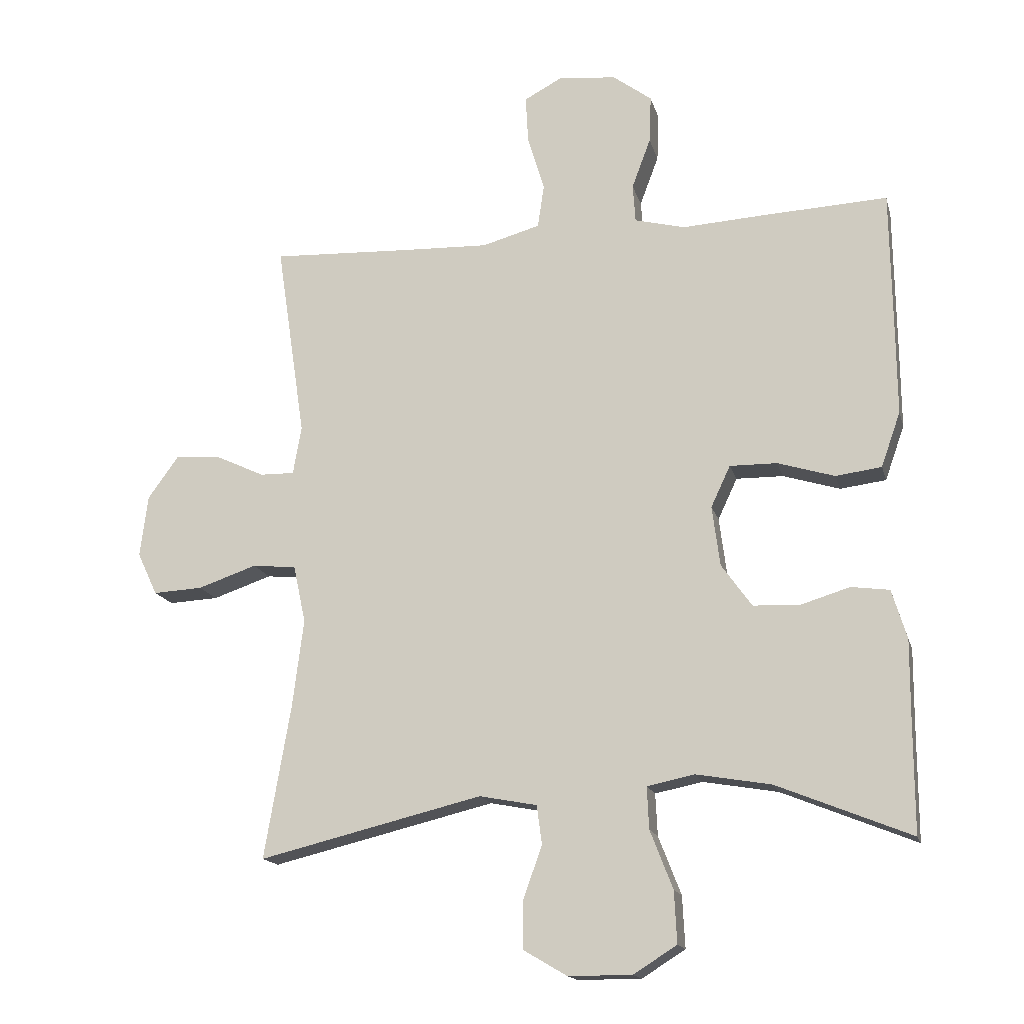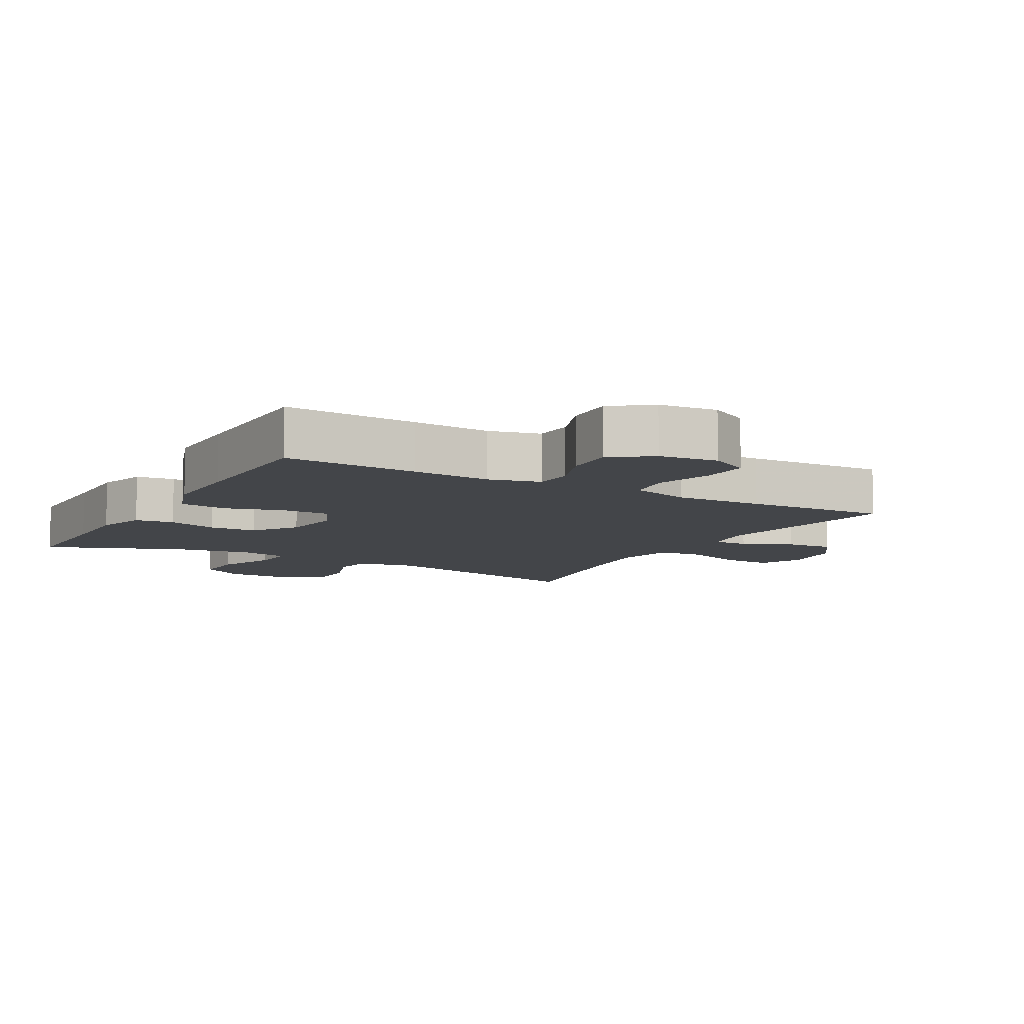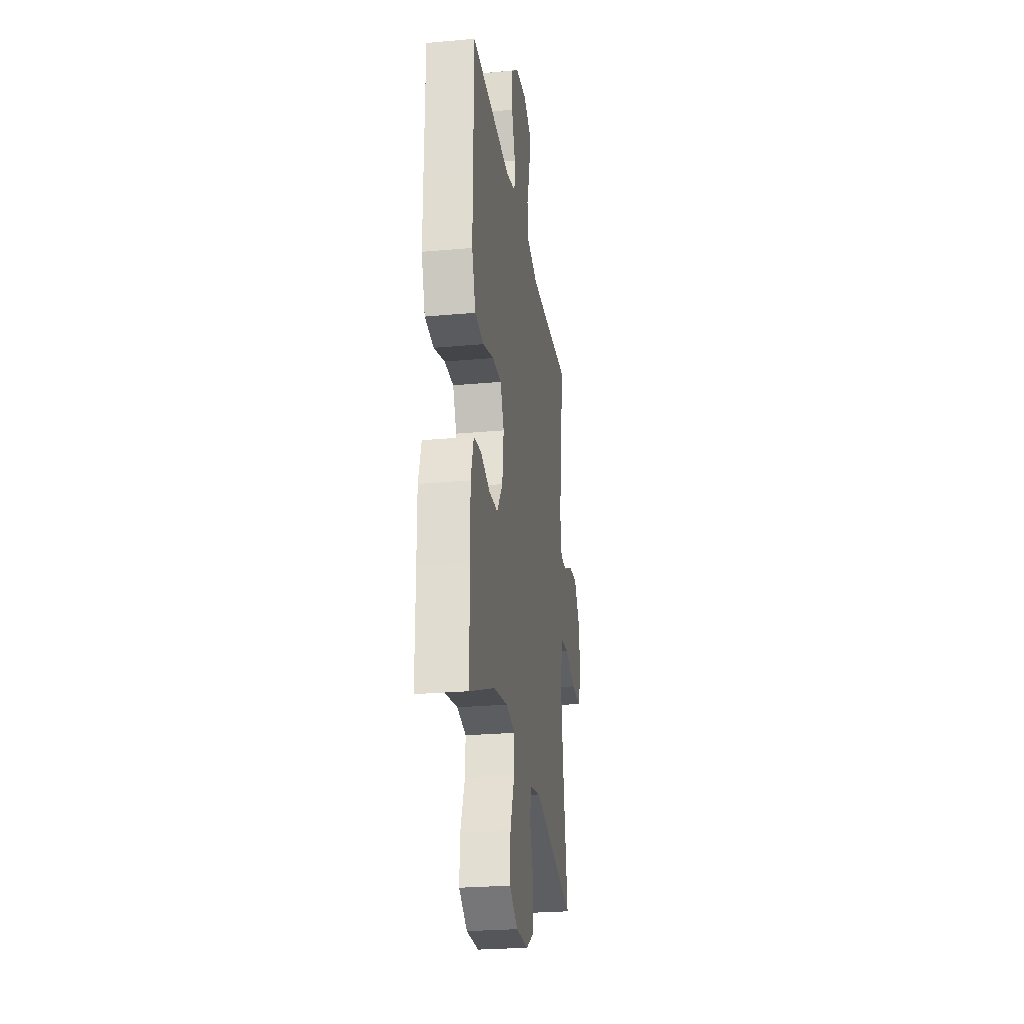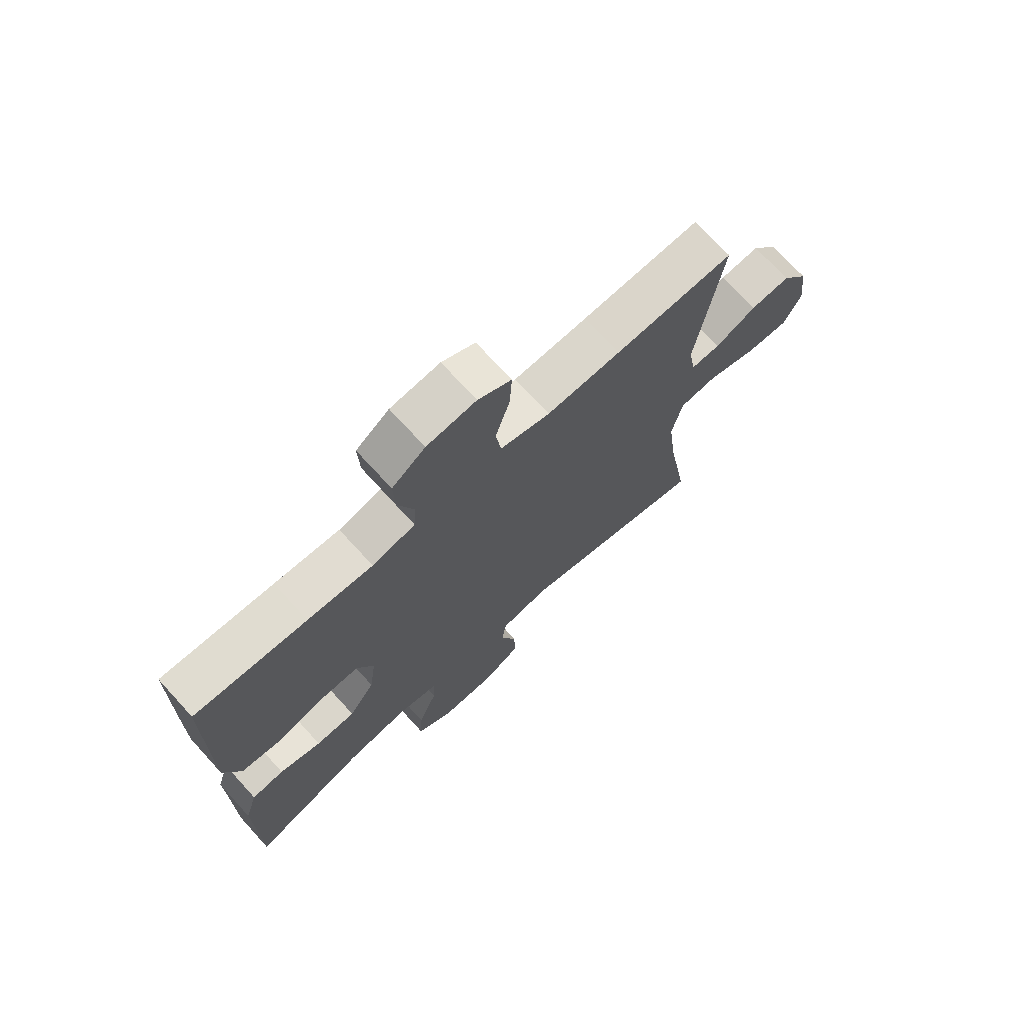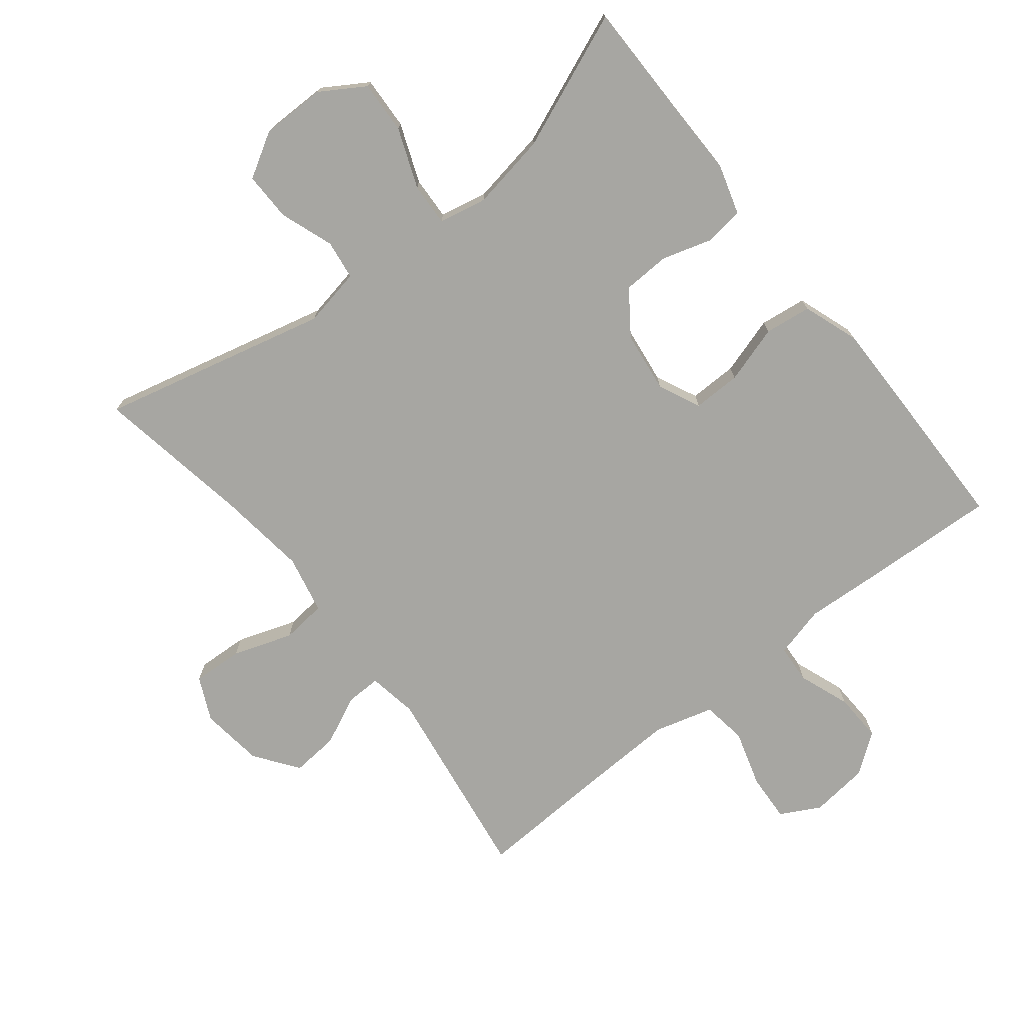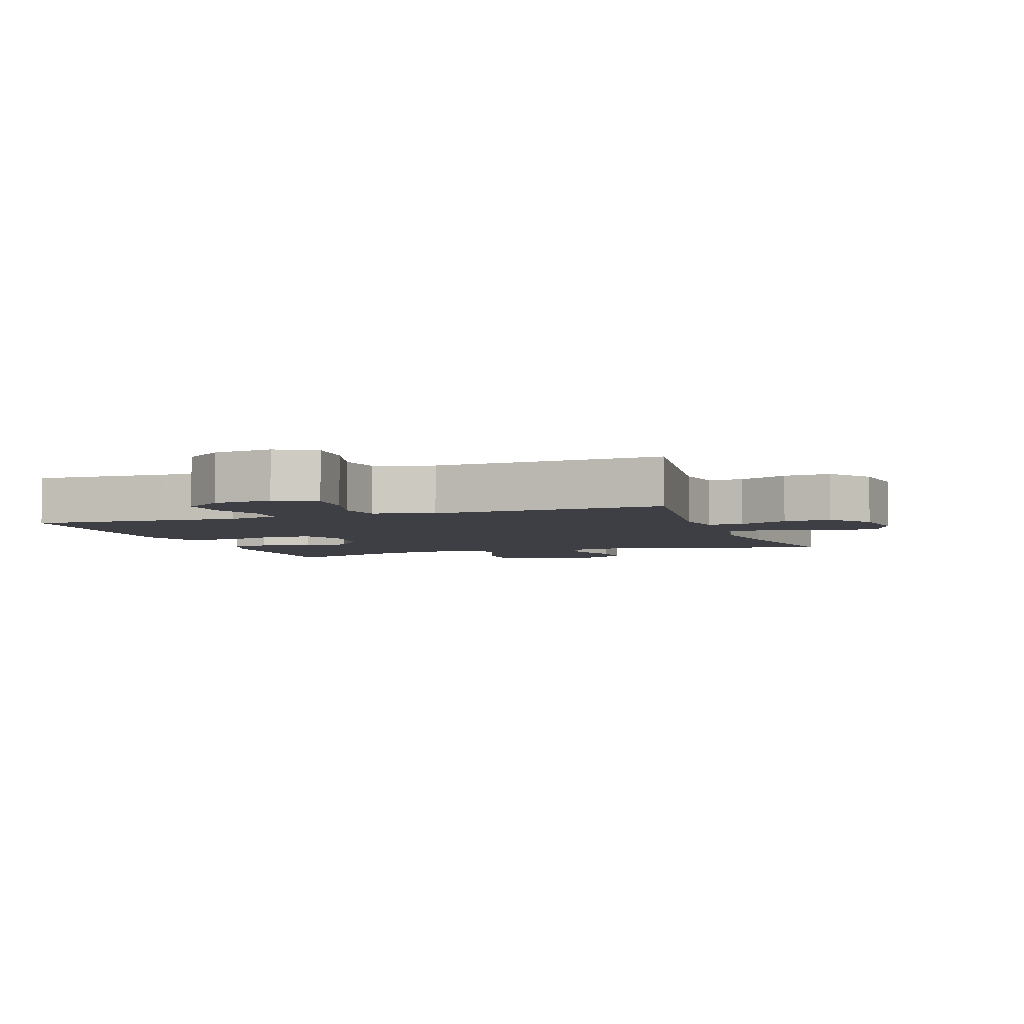
<metadata>
{"format":"obj","ext":"obj","renderer":"f3d","projection":"perspective","resolution":1024,"background":"white","views":[{"elev":-16.1,"azim":-166.1,"up":"+Z"},{"elev":-8.8,"azim":-29.5,"up":"+Y"},{"elev":-25.6,"azim":-81.7,"up":"+Z"},{"elev":71.9,"azim":-42.4,"up":"+Z"},{"elev":-74.0,"azim":-141.6,"up":"+Y"},{"elev":-4.4,"azim":19.4,"up":"+Y"}]}
</metadata>
<code>
v 0.5 0.07 -0.5
v 0.154 0.07 -0.416
v 0.065 0.07 -0.433
v 0.057 0.07 -0.493
v 0.086 0.07 -0.574
v 0.087 0.07 -0.648
v 0.019 0.07 -0.688
v -0.079 0.07 -0.688
v -0.146 0.07 -0.646
v -0.142 0.07 -0.566
v -0.107 0.07 -0.476
v -0.104 0.07 -0.411
v -0.177 0.07 -0.396
v -0.293 0.07 -0.416
v -0.5 0.07 -0.5
v -0.5 0.07 -0.323
v -0.501 0.07 -0.207
v -0.478 0.07 -0.131
v -0.419 0.07 -0.123
v -0.343 0.07 -0.146
v -0.271 0.07 -0.143
v -0.224 0.07 -0.077
v -0.212 0.07 0.016
v -0.242 0.07 0.08
v -0.315 0.07 0.079
v -0.403 0.07 0.052
v -0.474 0.07 0.061
v -0.504 0.07 0.146
v -0.503 0.07 0.273
v -0.5 0.07 0.5
v -0.297 0.07 0.49
v -0.179 0.07 0.483
v -0.101 0.07 0.503
v -0.097 0.07 0.562
v -0.126 0.07 0.64
v -0.129 0.07 0.714
v -0.069 0.07 0.759
v 0.02 0.07 0.769
v 0.08 0.07 0.737
v 0.076 0.07 0.664
v 0.05 0.07 0.578
v 0.06 0.07 0.51
v 0.15 0.07 0.485
v 0.284 0.07 0.49
v 0.5 0.07 0.5
v 0.455 0.07 0.196
v 0.468 0.07 0.121
v 0.521 0.07 0.122
v 0.596 0.07 0.157
v 0.668 0.07 0.163
v 0.716 0.07 0.097
v 0.728 0.07 0.001
v 0.697 0.07 -0.065
v 0.62 0.07 -0.061
v 0.529 0.07 -0.03
v 0.461 0.07 -0.037
v 0.442 0.07 -0.126
v 0.459 0.07 -0.261
v 0.5 0 -0.5
v 0.154 0 -0.416
v 0.065 0 -0.433
v 0.057 0 -0.493
v 0.086 0 -0.574
v 0.087 0 -0.648
v 0.019 0 -0.688
v -0.079 0 -0.688
v -0.146 0 -0.646
v -0.142 0 -0.566
v -0.107 0 -0.476
v -0.104 0 -0.411
v -0.177 0 -0.396
v -0.293 0 -0.416
v -0.5 0 -0.5
v -0.5 0 -0.323
v -0.501 0 -0.207
v -0.478 0 -0.131
v -0.419 0 -0.123
v -0.343 0 -0.146
v -0.271 0 -0.143
v -0.224 0 -0.077
v -0.212 0 0.016
v -0.242 0 0.08
v -0.315 0 0.079
v -0.403 0 0.052
v -0.474 0 0.061
v -0.504 0 0.146
v -0.503 0 0.273
v -0.5 0 0.5
v -0.297 0 0.49
v -0.179 0 0.483
v -0.101 0 0.503
v -0.097 0 0.562
v -0.126 0 0.64
v -0.129 0 0.714
v -0.069 0 0.759
v 0.02 0 0.769
v 0.08 0 0.737
v 0.076 0 0.664
v 0.05 0 0.578
v 0.06 0 0.51
v 0.15 0 0.485
v 0.284 0 0.49
v 0.5 0 0.5
v 0.455 0 0.196
v 0.468 0 0.121
v 0.521 0 0.122
v 0.596 0 0.157
v 0.668 0 0.163
v 0.716 0 0.097
v 0.728 0 0.001
v 0.697 0 -0.065
v 0.62 0 -0.061
v 0.529 0 -0.03
v 0.461 0 -0.037
v 0.442 0 -0.126
v 0.459 0 -0.261
f 53 54 55
f 52 53 55
f 51 52 55
f 50 51 55
f 49 50 55
f 48 49 55
f 47 48 55 56
f 46 47 56 57
f 44 45 46
f 43 44 46 57
f 39 40 41
f 38 39 41
f 37 38 41
f 36 37 41
f 35 36 41
f 34 35 41
f 33 34 41 42
f 43 57 58
f 42 43 58
f 33 42 58
f 32 33 58
f 30 31 32
f 29 30 32
f 28 29 32
f 27 28 32
f 26 27 32
f 25 26 32
f 18 19 20
f 17 18 20
f 16 17 20
f 16 20 21
f 15 16 21
f 14 15 21
f 13 14 21 22
f 9 10 11
f 8 9 11
f 7 8 11
f 6 7 11
f 5 6 11
f 4 5 11
f 3 4 11 12
f 13 22 23
f 12 13 23
f 3 12 23
f 2 3 23
f 24 25 32
f 24 32 58
f 23 24 58
f 2 23 58
f 1 2 58
f 113 112 111
f 113 111 110
f 113 110 109
f 113 109 108
f 113 108 107
f 113 107 106
f 114 113 106 105
f 115 114 105 104
f 104 103 102
f 115 104 102 101
f 99 98 97
f 99 97 96
f 99 96 95
f 99 95 94
f 99 94 93
f 99 93 92
f 100 99 92 91
f 116 115 101
f 116 101 100
f 116 100 91
f 116 91 90
f 90 89 88
f 90 88 87
f 90 87 86
f 90 86 85
f 90 85 84
f 90 84 83
f 78 77 76
f 78 76 75
f 78 75 74
f 79 78 74
f 79 74 73
f 79 73 72
f 80 79 72 71
f 69 68 67
f 69 67 66
f 69 66 65
f 69 65 64
f 69 64 63
f 69 63 62
f 70 69 62 61
f 81 80 71
f 81 71 70
f 81 70 61
f 81 61 60
f 90 83 82
f 116 90 82
f 116 82 81
f 116 81 60
f 116 60 59
f 1 59 60 2
f 2 60 61 3
f 3 61 62 4
f 4 62 63 5
f 5 63 64 6
f 6 64 65 7
f 7 65 66 8
f 8 66 67 9
f 9 67 68 10
f 10 68 69 11
f 11 69 70 12
f 12 70 71 13
f 13 71 72 14
f 14 72 73 15
f 15 73 74 16
f 16 74 75 17
f 17 75 76 18
f 18 76 77 19
f 19 77 78 20
f 20 78 79 21
f 21 79 80 22
f 22 80 81 23
f 23 81 82 24
f 24 82 83 25
f 25 83 84 26
f 26 84 85 27
f 27 85 86 28
f 28 86 87 29
f 29 87 88 30
f 30 88 89 31
f 31 89 90 32
f 32 90 91 33
f 33 91 92 34
f 34 92 93 35
f 35 93 94 36
f 36 94 95 37
f 37 95 96 38
f 38 96 97 39
f 39 97 98 40
f 40 98 99 41
f 41 99 100 42
f 42 100 101 43
f 43 101 102 44
f 44 102 103 45
f 45 103 104 46
f 46 104 105 47
f 47 105 106 48
f 48 106 107 49
f 49 107 108 50
f 50 108 109 51
f 51 109 110 52
f 52 110 111 53
f 53 111 112 54
f 54 112 113 55
f 55 113 114 56
f 56 114 115 57
f 57 115 116 58
f 58 116 59 1

</code>
